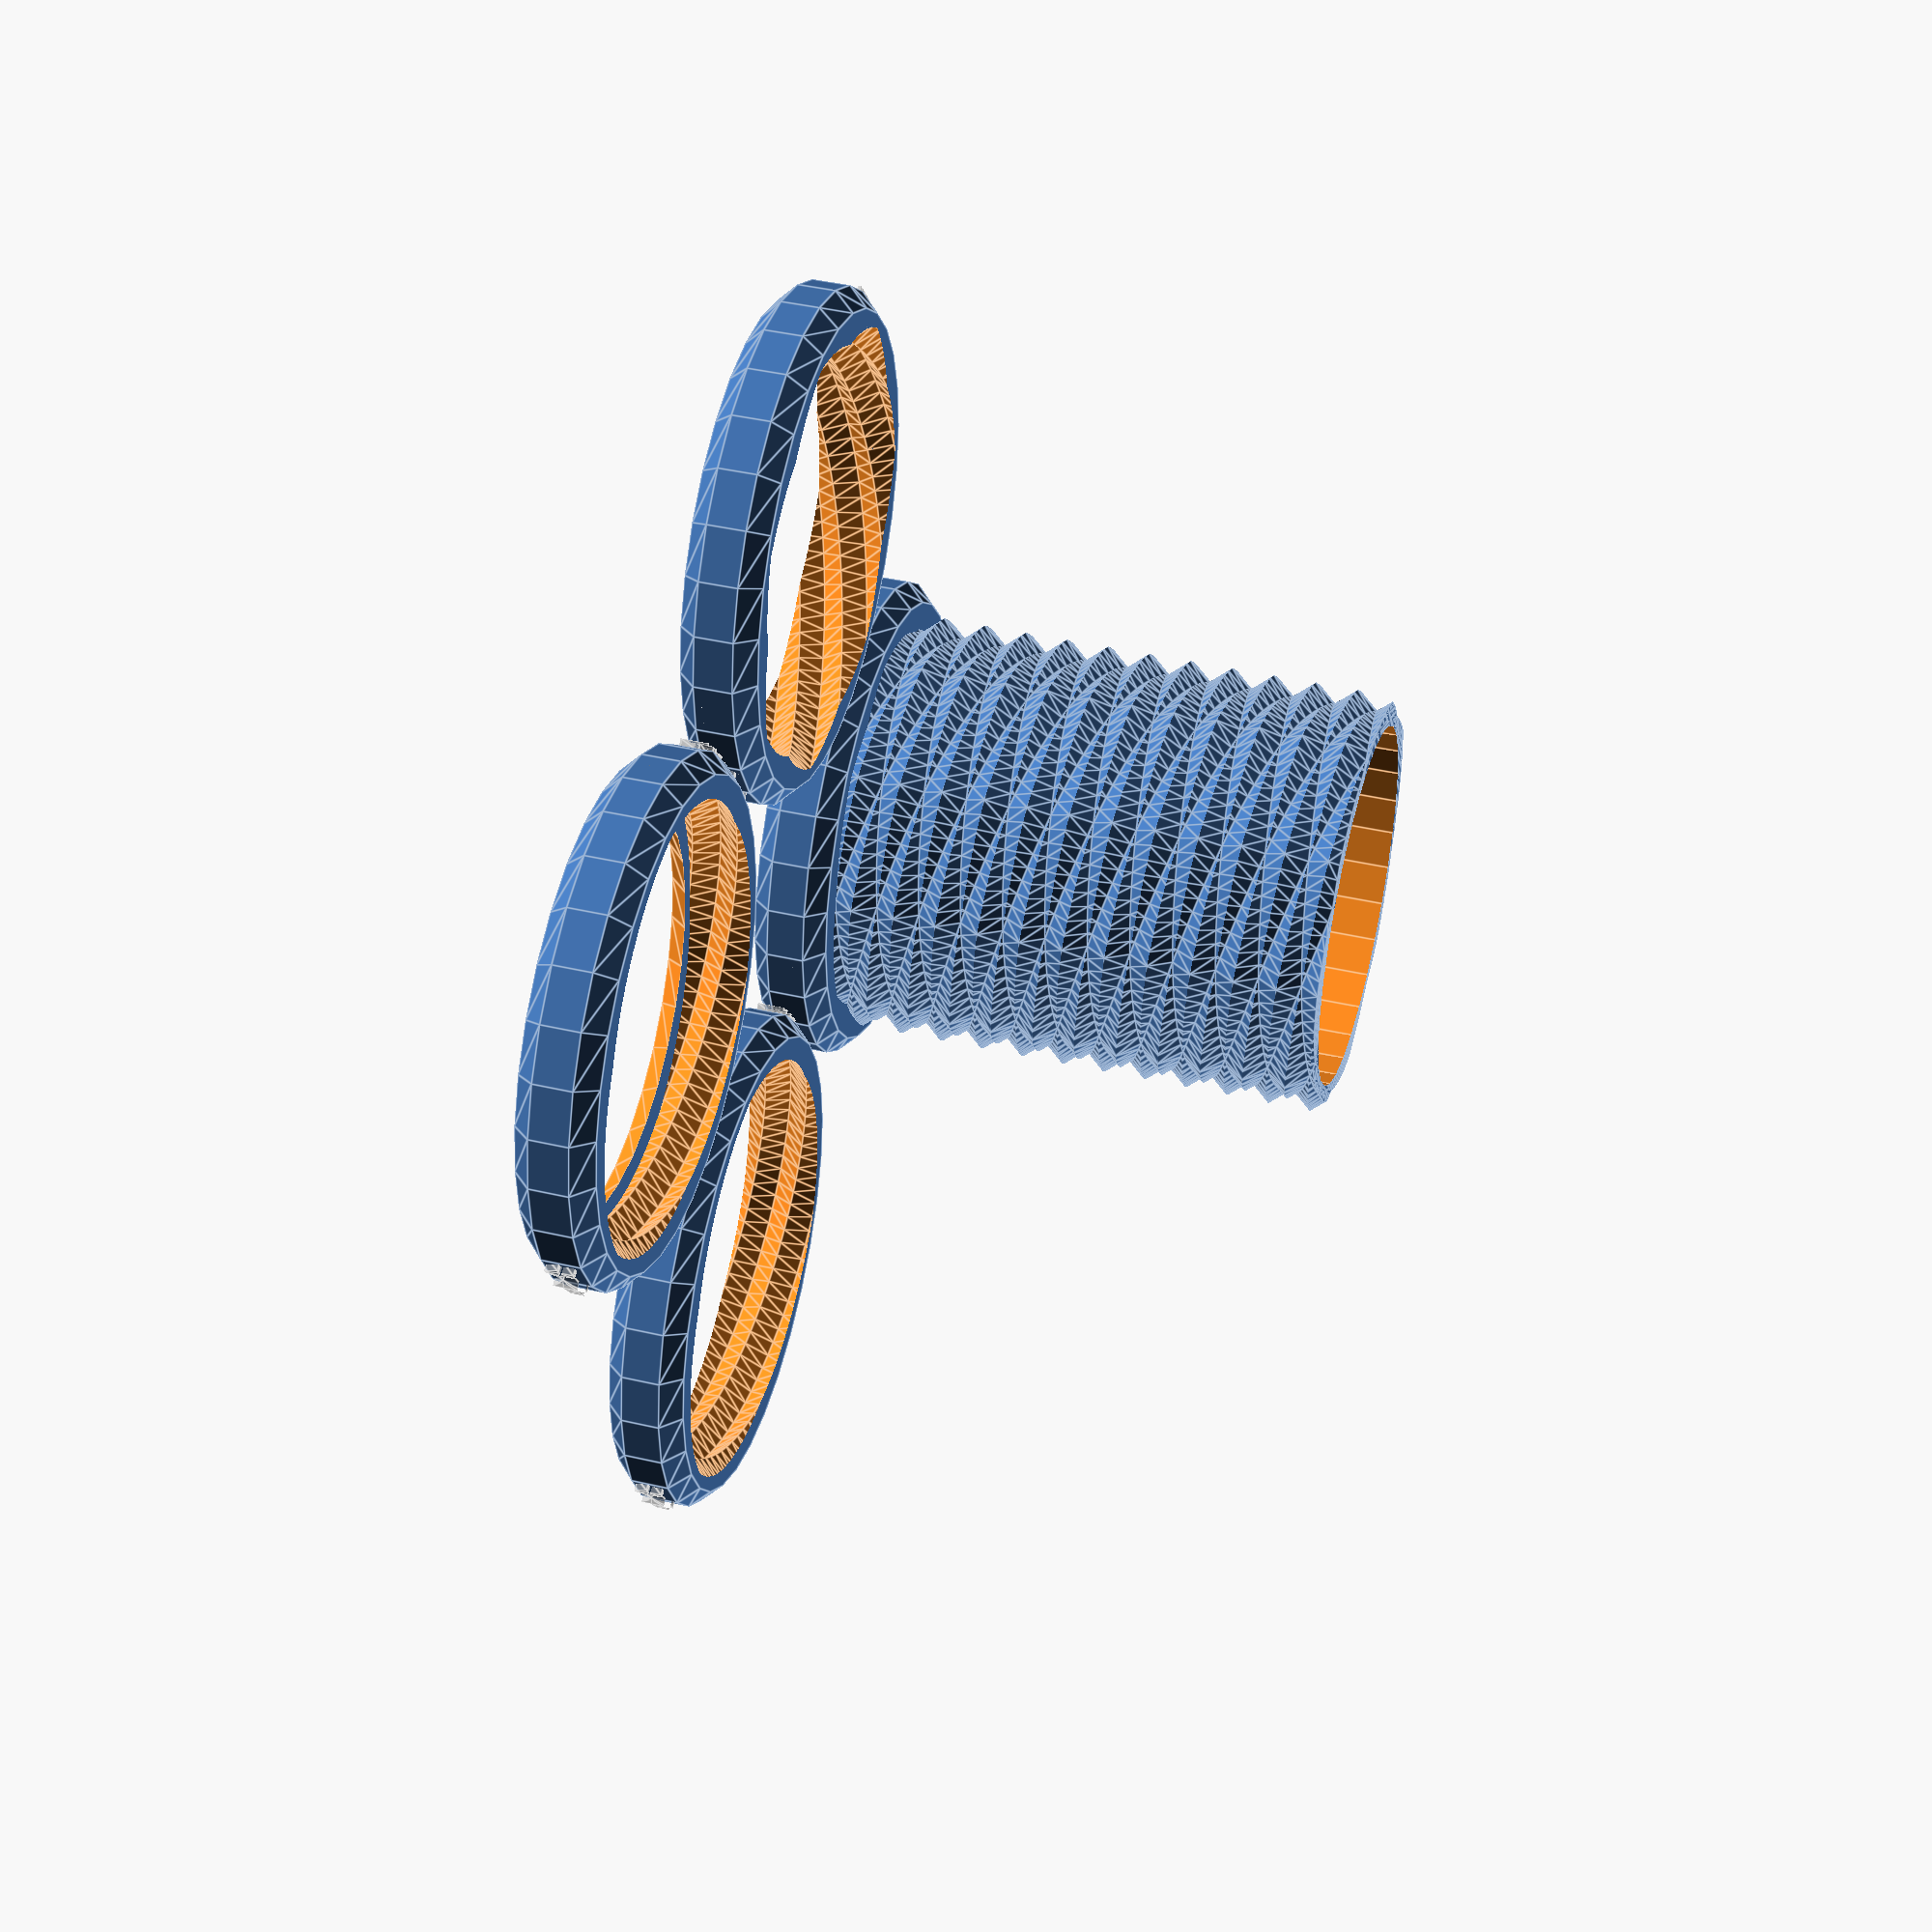
<openscad>
what_to_output = "All"; // [All:All, Screw:Screw only, Left:Left nut only, Right: Right nut only, Top: Top Nut, Bottom: Bottom Nut, vase: Vase Mode Screw, model: Show assembly of parts]
nut_type = "round"; // [round:round, hex:Six Sided]
thread_outer_radius = 35; // [1:100]
thread_inner_radius = 32;  // [1:100]
thread_pitch = 7; // [1:50]
left_starts = 7; // [1:20]
right_starts = 3; // [1:20]
screw_length = 80; //[10:300]
nut_radius = 40; //[10:200]
nut_height = 12; //[5:30]
nut_cut = 3; // [2.5:15]
//Increase this if the nut jams on the screw
nut_thread_tolerance = 0.1; //[0:0.05:1]
//radial subdivision of the thread
thread_resolution = 90; //[10:120]
//Show thread direction on nuts as arrow
show_arrow = true;
//Show thread direction on nuts in text
show_direction = true;
//Show number of starts on nuts
show_starts = true;

$fn=$preview ? 30 : 120;
// REVOLVE2 LIBRARY COMPONENTS INLINED FOR THINGIVERSE CUSTOMIZER
// NOTE: REVOLVE2 IS LICENCED UNDER Creative Commons - Attribution

// Vector generation
function linspace(start,stop, n) = let (step=(stop-start)/n) 
  concat( [ for (i = [0:1:n-0.1]) start+i*step], stop);
function range(start,step,stop) = [ for (i=[start:step:stop]) i ];

// Operations of vectors
function front(v) = v[0];
function back(v) = v[len(v)-1];
function reverse(v) = [for (i=[len(v)-1:-1:0]) v[i]];
function empty(v) = len(v)==0;
function flatten(v) = [ for (a = v) for (b = a) b ] ;
function make_circular(v) = concat(v, [front(v)]);
function pos(v, p, L=-1, R=-1) = //binary_search (v must be sorted)
  L == -1 ? pos(v, p, 0, len(v)-1) :
  L <= R ? let( i = floor((L + R) / 2))
  v[i] < p ? pos(v, p, i + 1, R) :
  v[i] > p ? pos(v, p, L, i - 1) :
  i : -1;
function cum_sum(v, r=[0], i=0) =
  len(r)==len(v) ? r : cum_sum(v, concat(r, back(r)+v[i]), i+1);

// helper functions for dealing with raw_points = [index, x, y, z]
function raw2pt(ipt) = [ipt[1],ipt[2],ipt[3]];
function raw2z(ipt) = ipt[3];
function set_raw_z(ipt,z) = [ipt[0], ipt[1], ipt[2], z];
function raw2indx(ipt) = ipt[0];
function raw_pts2pts (raw_pts) = [ for (col=raw_pts) [for (pt=col) raw2pt(pt) ]];
function raw_pts2indx(raw_pts) = [ for (col=raw_pts) [for (pt=col) raw2indx(pt) ]];

// Geometric operations
function rotate_2D(p, a=0) = concat(
  [cos(a)*p.x-sin(a)*p.y, sin(a)*p.x+cos(a)*p.y],
  [for (i=[2:1:len(p)-1]) p[i]]);
function lookup_2D(pts, z) = 
  let(x=[for (p=pts) [p[2],p[0]]], y=[for (p=pts) [p[2],p[1]]])
    [lookup(z,x), lookup(z,y), z];
function do_scale(r, z, table) = r*max(-1e3, lookup(z,table));

// Manipulations of the list of points
function trim_bottom(raw_pts, val) =
  concat([ for (i=[0:1:len(raw_pts)-2]) if ( raw2z(raw_pts[i+1])>val+1e-9 )
    (raw2z(raw_pts[i])<val) ? 
      concat(raw2indx(raw_pts[i]), lookup_2D([raw2pt(raw_pts[i]),raw2pt(raw_pts[i+1])], val)) : raw_pts[i]
  ], [back(raw_pts)]);
    
function trim_top(raw_pts, val) =
  concat([ for (i=[len(raw_pts)-1:-1:1]) if ( raw2z(raw_pts[i-1])<val-1e-9 ) 
    (raw2z(raw_pts[i])>val) ? 
      concat( raw2indx(raw_pts[i]), lookup_2D([raw2pt(raw_pts[i-1]),raw2pt(raw_pts[i])], val)) : raw_pts[i]
  ], [front(raw_pts)]);

function trim(raw_pts, b, t) = 
  [ for (col=raw_pts) reverse(trim_top(trim_bottom(col, b), t)) ];

function add_bottom_top(raw_pts, minz, maxz) = 
  [for (col=raw_pts) let(b=front(col), t=back(col))
    concat([[b[0]-1,b[1],b[2], minz]], col, [[t[0]+1,t[1],t[2], maxz]]) ];

// Helpers for triangulation
function filter_indx(fcs, indx) = 
  [for (fc=fcs) [for (pt=fc) let(j=pos(indx,pt)) if (j!=-1) j]];

function split_square(v,normal=true) = normal ?
  [[v[0],v[1],v[3]], [v[1],v[2],v[3]]] :
// change the splitting diagonal to reduce face stretching
  [[v[0],v[2],v[3]], [v[0],v[1],v[2]]] ;  

function filter(fcs, indx, normal) = let(tmp=filter_indx(fcs,indx))
  flatten([for (f=tmp) if (len(f)>=3) len(f)==3 ? [f] : split_square(f,normal)]);
    
function make_bottom_top_fcs(indx) = let(lns=[for (i=indx) len(i)])
  [cum_sum(lns,[0]), reverse(cum_sum(lns,[front(lns)-1],1))];
  
function expected_n_fcs(indx, n=0, i=0) = 
  i == len(indx) ? n+2 :
    expected_n_fcs(indx, n+len(indx[i])+(i==0?len(back(indx)):len(indx[i-1]))-2, i+1);

// revolve module
module revolve(profile = [[]], length=0, nthreads=1, scale=1,
               preserve_thread_depth=false, preserve_thread_shape=false,
               $fn=$fn, force_alternate_construction=false) {
                 
  // Extend the profile to accomodate the required length and number of threads
  period = back(profile)[0]-front(profile)[0];
  L = (length == 0) ? period : length;
  profile_ext = let(
    Nz = len(profile), 
    zps = nthreads > 0 ?
      range(-period*(nthreads+1),period,L):
      range(-period,period,L-period*nthreads)
  ) concat(
    [for (zp = zps) for ( np=[0:1:Nz-2]) [ profile[np][0]+zp, profile[np][1]]],
    [[ profile[Nz-1][0]+back(zps), profile[Nz-1][1]]] 
  );

  // Prepare some auxiliary variables
  minZ = min([for (p=profile_ext) p[0]])-1+(nthreads<0 ? period*nthreads : 0);
  maxZ = max([for (p=profile_ext) p[0]])+1+(nthreads>0 ? period*nthreads : 0);
  Nz = len(profile_ext)+1;
  z0 = profile[0][0];
  minR = min([for (p=profile) p[1]]);
  maxR = max([for (p=profile) p[1]]);
  Na = ($fn==undef || $fn<3) ? max(5, maxR*max(abs(scale),1)) : $fn;
  stepa = 360/Na;
  scale_table = [[z0,1],[z0+L, scale]];
  maxS = max(scale,1);
  
  // Compute the vector of points
  raw_pts = add_bottom_top(
    [for (an=[0:1:Na-1]) [for (pn=[1:1:Nz-2])
      let(ai=an*stepa, zi=profile_ext[pn][0]+an*period*nthreads/Na, ri=profile_ext[pn][1],
        r_z = scale==1? [ri,zi] : 
          preserve_thread_shape ?
            rotate_2D([ri,zi], atan(minR*(1-scale)/L)) :
          preserve_thread_depth ?
            [do_scale(minR, zi, scale_table)+ri-minR, zi] :
            [do_scale(ri, zi, scale_table), zi],
        r = r_z[0], z = r_z[1]
      )
      if (r>0) concat(pn+an*Nz, rotate_2D([r, 0, z], ai))]],
    minZ, maxZ);
 
  // Extract the vector of indexes
  raw_indx = raw_pts2indx(raw_pts);

  // Compute the faces
  raw_fcs = concat( 
    [for (col=[0:1:Na-2]) for (row=[0:1:Nz-2]) [
      raw_indx[col][row], raw_indx[col][row+1],
      raw_indx[col+1][row+1], raw_indx[col+1][row] 
    ]],
    nthreads>=0 ?
    concat(
      //last side, 4-point faces
      [for (i=[0:1:Nz-nthreads*(len(profile)-1)-2])
        [raw_indx[Na-1][i], raw_indx[Na-1][i+1], 
         raw_indx[0][i+nthreads*(len(profile)-1)+1],
         raw_indx[0][i+nthreads*(len(profile)-1)]]],
      //bottom connection, 3-point faces
      [for (i=[0:1:nthreads*(len(profile)-1)-1]) 
        [raw_indx[Na-1][0], raw_indx[0][i+1],raw_indx[0][i]]],
      //top connection, 3-point faces
      [for (i=[Nz-nthreads*(len(profile)-1)-1:1:Nz-2]) 
        [raw_indx[Na-1][i], raw_indx[Na-1][i+1],raw_indx[0][Nz-1]]]
      ) :
    concat(
      //last side, 4-point faces
      [for (i=[0:1:Nz-nthreads*(1-len(profile))-2])
        [raw_indx[Na-1][i+nthreads*(1-len(profile))],
         raw_indx[Na-1][i+nthreads*(1-len(profile))+1],
         raw_indx[0][i+1], raw_indx[0][i] ]],
      //bottom connection, 3-point faces
      [for (i=[0:1:nthreads*(1-len(profile))-1]) 
        [raw_indx[Na-1][i], raw_indx[Na-1][i+1],raw_indx[0][0]]],
      //top connection, 3-point faces
      [for (i=[Nz-nthreads*(1-len(profile))-1:1:Nz-2]) 
        [raw_indx[Na-1][Nz-1], raw_indx[0][i+1],raw_indx[0][i]]]
      )
  );

  if (force_alternate_construction) {
    revolve_alternate_construction(raw_pts, raw_fcs, nthreads, maxR*maxS, z0, L);
  } else {
    trim_raw_pts = trim(raw_pts,z0,z0+L);
    trim_indx = raw_pts2indx(trim_raw_pts);
    trim_fcs = concat(filter(raw_fcs, flatten(trim_indx), normal=(nthreads>=0)),
                      make_bottom_top_fcs(trim_indx));

    n_fcs = len(trim_fcs);
    exp_n_fcs = expected_n_fcs(trim_indx);
    if (n_fcs < exp_n_fcs) {
      echo(str("REVOLVE INFO: Using alternate construction."));
      revolve_alternate_construction(raw_pts, raw_fcs, nthreads, maxR*maxS,  z0, L);
    } else {
      trim_pts = flatten(raw_pts2pts(trim_raw_pts));
      polyhedron( points = trim_pts, faces = trim_fcs, convexity=10);
    }
  }
}

module revolve_alternate_construction(raw_pts, raw_fcs, nthreads, maxR, z0, length) {
  indx = raw_pts2indx(raw_pts);
  pts  = flatten(raw_pts2pts(raw_pts));
  fcs  = concat(filter(raw_fcs, flatten(indx), normal=(nthreads>=0)),
               make_bottom_top_fcs(indx));
  intersection() {
    polyhedron( points = pts, faces = fcs, convexity=10);
    translate([0,0,z0]) cylinder(r=maxR+1, h=length);
  } 
}

////////////////////////////////////////// END OF REVOLVE2 LIBRARY
  
// THIS IS THE ACTUAL CODE YOU NEED IF YOU HAVE REVOLVE2 INSTALLED
// THE CODE BELOW IS PUBLIC DOMAIN, NO LICENCE, ENJOY

module cutter(a=5,w=50,h=100) {
    render()
    intersection() {
        rotate([0,0,-a/2]) translate([0,0,-h/2]) cube([w,50,h]);
        rotate([0,0,a/2]) translate([0,-50,-h/2]) cube([w,50,h]);
    }
}

module wrap(radius=nut_radius-1, height=nut_height){
  step=5;
  for( i=[0:step:360+2*step] ) {
    rotate([0,0,i])
    intersection() {
        translate([radius,-i*PI/180*radius,0]) children();
        cutter(step,radius+20,height+20);
    }
  }
}

module direction(threads=1,size=nut_height/2,height=2,upsidedown=false,count=false){
  translate([0,7.5,0])
  rotate([90,0,90])
    linear_extrude(height=height,convexity=2) 
      if ( upsidedown ){
        rotate([180,0,0]) mirror([1,0,0])
        if( count )
          show_count(threads,size);
        else
          direction_internal(threads,size);
      }
      else{
        if( count )
          show_count(threads,size);
        else
          direction_internal(threads,size);
      }
}

module direction_internal(threads=1,size=nut_height/2){
  if( threads < 0 ){
    text("LEFT",size,halign="center",valign="center");
  }
  else{
  text("RIGHT",size,halign="center",valign="center");
  }
}

module show_count(threads=1,size=nut_height/2){
  text(str(abs(threads)),size,halign="center",valign="center");
}

module arrow(threads=1,width=nut_height/2,height=2){
  translate([0,width/3+width/4,0])
  if(threads < 0){
    translate([0,width,width/2]) 
      arrow_int(width=width,height=height);
  }
  else{
    translate([0,width/2,width/2]) 
    rotate([180,0,0]) 
      arrow_int(width=width,height=height);
  }
  translate([0,width/4,width/3])
    rotate([-90,0,0]) 
      arrow_int(width=width/2,height=2);
}

module arrow_single(threads=1,width=nut_height/2,height=2){
  if(threads > 0){
    translate([0,width,width/2]) 
      arrow_int(width=width,height=height);
  }
  else{
    translate([0,width/2,width/2]) 
    rotate([0,0,180]) 
      arrow_int(width=width,height=height);
  }
}

module arrow_int(width=nut_height/2,height=2){
  rotate([90,0,90]) linear_extrude(height=height) union(){
    circle(d=width,$fn=3);
    translate([-width/2,0,0]) 
      square([width,width/3],center=true);
  }
}

module thread(length = 10, n = 1, tol = 0) {
  revolve(
    [[0, thread_inner_radius+tol],
    [thread_pitch/2,thread_outer_radius+tol],
    [thread_pitch, thread_inner_radius+tol]],
    length = length,
    nthreads = n,
    $fn = thread_resolution
  );
}

module screw(head=true) {
  difference(){
  intersection() {
//    union(){
    thread(length = screw_length+nut_height, n = -left_starts);
    thread(length = screw_length+nut_height, n = right_starts);
    }
    // add a bit of conicity to the tip, to help screwing the nuts
//    cylinder( r1 = thread_inner_radius+screw_length+nut_height,
//              r2 = thread_inner_radius*0.9, 
//              h = screw_length+nut_height);
//  }
    translate([0,0,2]) cylinder(r=thread_inner_radius-2,h=screw_length+nut_height);
  }
  // head
  if( head ){
    if( nut_type == "hex" ){
      minkowski() {
        translate([0,0,1]) 
          cylinder(r=nut_radius-2, h=nut_height-2, $fn=6);
        sphere(r=1, $fn=20);
      }
    }
    else if( nut_type == "round" ){
      translate([0,0,nut_height-nut_cut]) 
        cylinder(r1=nut_radius, r2=nut_radius-nut_cut, h=nut_cut);
      translate([0,0,nut_cut]) 
        cylinder(r=nut_radius, h=nut_height-nut_cut*2);
      cylinder(r1=nut_radius-nut_cut, r2=nut_radius, h=nut_cut);
    }
  }
}

module Nut(n_threads, voffset=0, upsidedown=false) {
  difference() {
    if( nut_type == "hex" ) difference(){
      minkowski() {
        translate([0,0,1]) cylinder(r=nut_radius-2, h=nut_height-2, $fn=6);
        sphere(r=1, $fn=20);
      }
      if( show_arrow ) {
        rotate([0,0,30]) 
          translate([(nut_radius*cos(30))-2,0,nut_height/4]) 
            translate([0,-nut_height/3,0]) 
              arrow(threads=n_threads);
      }
      if( show_direction ){
        rotate([0,0,180+30]) 
          translate([(nut_radius*cos(30))-2,-7,nut_height/2]) 
            direction(threads=n_threads, upsidedown=upsidedown);
      }
      if( show_starts ){
        rotate([0,0,150])
          translate([(nut_radius*cos(30))-2,-7,nut_height/2])
            direction(threads=n_threads, upsidedown=upsidedown, count=true);
      }
    }
    else if(nut_type == "round") difference(){
      union(){
        translate([0,0,nut_height-nut_cut]) 
          cylinder(r1=nut_radius, r2=nut_radius-3, h=3);
        translate([0,0,nut_cut]) cylinder(r=nut_radius, h=nut_height-nut_cut*2);
        cylinder(r1=nut_radius-nut_cut, r2=nut_radius, h=nut_cut);
      }
      if( show_arrow ) {
        if( $preview )
          %translate([0,0,nut_cut]) wrap() 
            arrow(threads=n_threads);
        else
          translate([0,0,nut_cut]) wrap() 
            arrow(threads=n_threads);
      }
      if( show_direction ){
        rotate([0,0,180]) translate([0,0,nut_height/2]) 
        if( $preview )
          %wrap() 
            direction(threads=n_threads, upsidedown=upsidedown, size=nut_height/2-1.5);
        else
          wrap() 
            direction(threads=n_threads, upsidedown=upsidedown, size=nut_height/2-1.5);
      }
      if( show_starts ){
        rotate([0,0,90])  translate([0,0,nut_height/2])
        if( $preview )
          %wrap() 
            direction(threads=n_threads, upsidedown=upsidedown, count=true);
        else
          wrap() 
            direction(threads=n_threads, upsidedown=upsidedown, count=true);
      
      }
    }
    translate([0,0,-nut_height/2+voffset]) thread(length = nut_height*2, n = n_threads, tol = nut_thread_tolerance);
  }
}

module top_nut(n_threads){
  
  difference(){
    union(){
      if( nut_type == "hex" )
        cylinder(r=nut_radius-nut_cut, h=nut_cut,$fn=6);
      else
        cylinder(r=nut_radius-nut_cut, h=nut_cut);
      Nut(n_threads,upsidedown=true);
    }
    translate([0,0,-0.01]) cylinder(r1=thread_inner_radius-2+nut_cut, r2=thread_inner_radius-2, h=nut_cut+0.1);
  }
}

module vase(){
  screw(head=false);
}

module right_nut(){
  Nut(right_starts);
}

module left_nut(){
  Nut(-left_starts);
}

module bottom(){
  Nut(right_starts,voffset=nut_height/2+1);
}

if ( what_to_output == "All" || what_to_output == "Screw") screw();
if ( what_to_output == "vase") 
  vase();
if ( what_to_output == "All" || what_to_output == "Right") 
  translate([nut_radius*2+3,0,0]) right_nut();
if ( what_to_output == "All" || what_to_output == "Left") 
  translate([0,-(nut_radius*2+3),0]) left_nut();
if ( what_to_output == "All" || what_to_output == "Top") 
  translate([nut_radius*2+3,-(nut_radius*2+3),0]) top_nut(right_starts);
if ( what_to_output == "Bottom") 
  bottom();
if ( what_to_output == "model" ){
  screw();
  translate([0,0,screw_length/2+nut_height])right_nut();
  translate([0,0,screw_length/2]) left_nut();
  translate([0,0,screw_length+nut_height+nut_cut]) rotate([180,0,0]) top_nut(right_starts);
}
</openscad>
<views>
elev=137.9 azim=339.5 roll=254.4 proj=p view=edges
</views>
